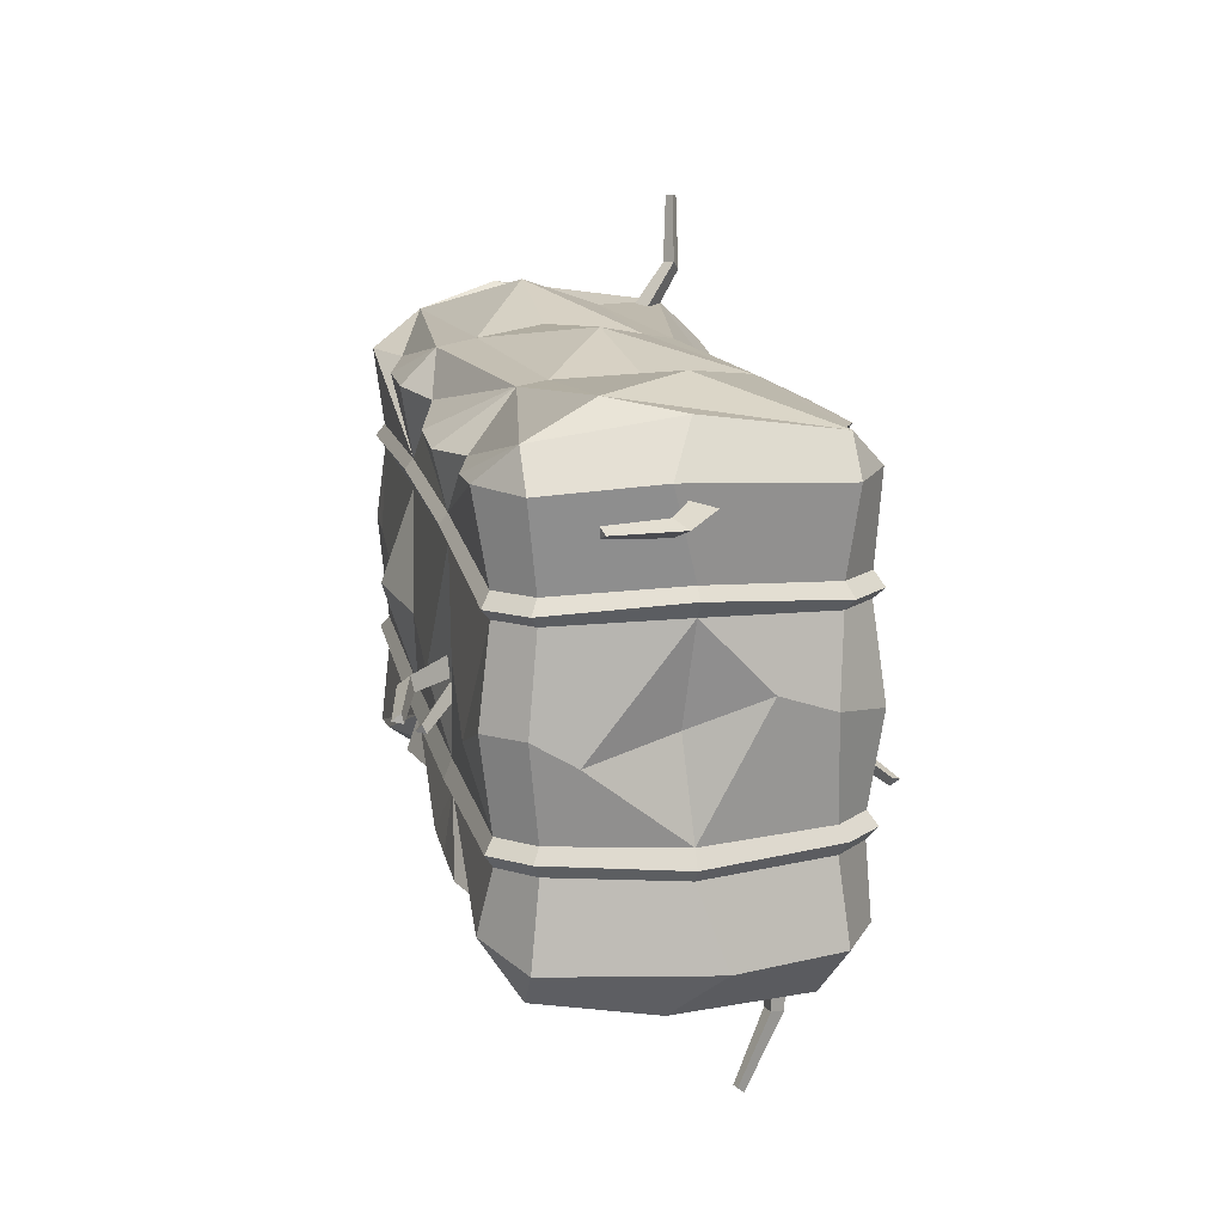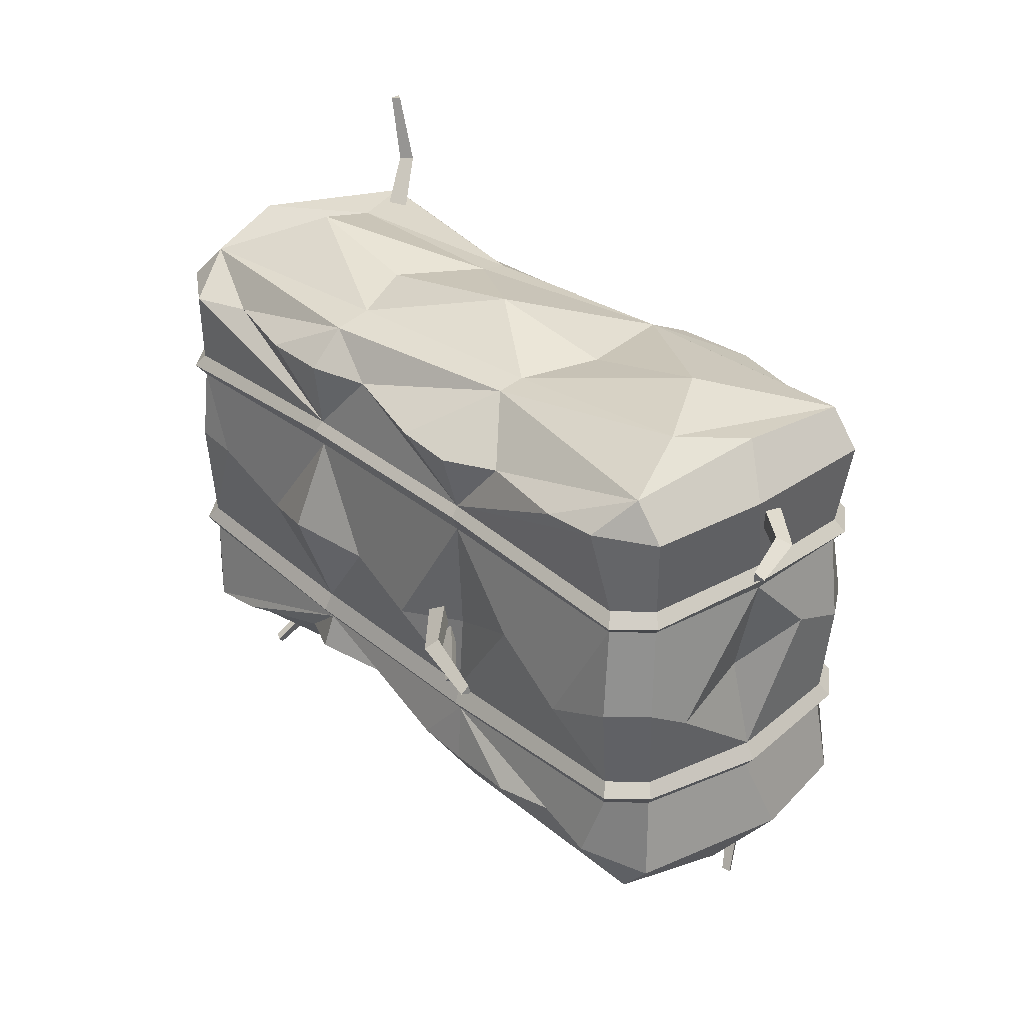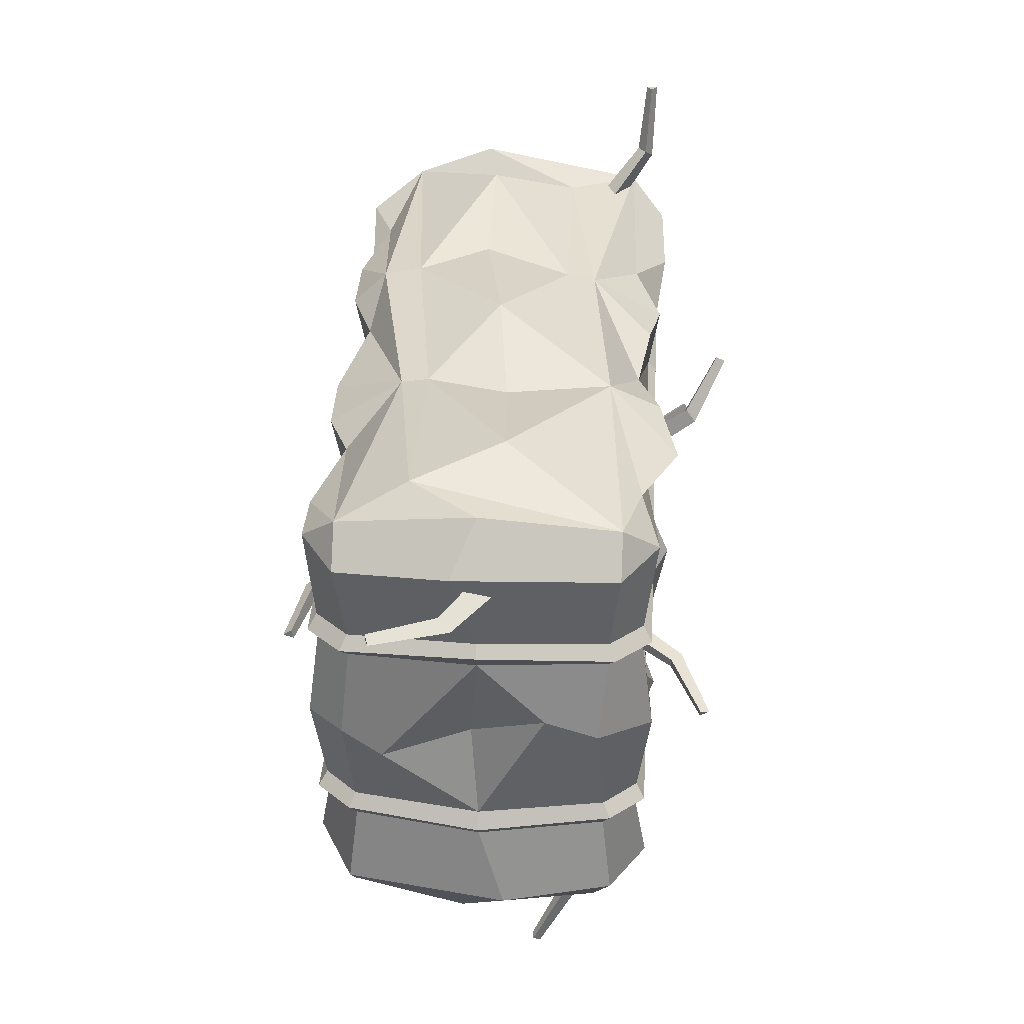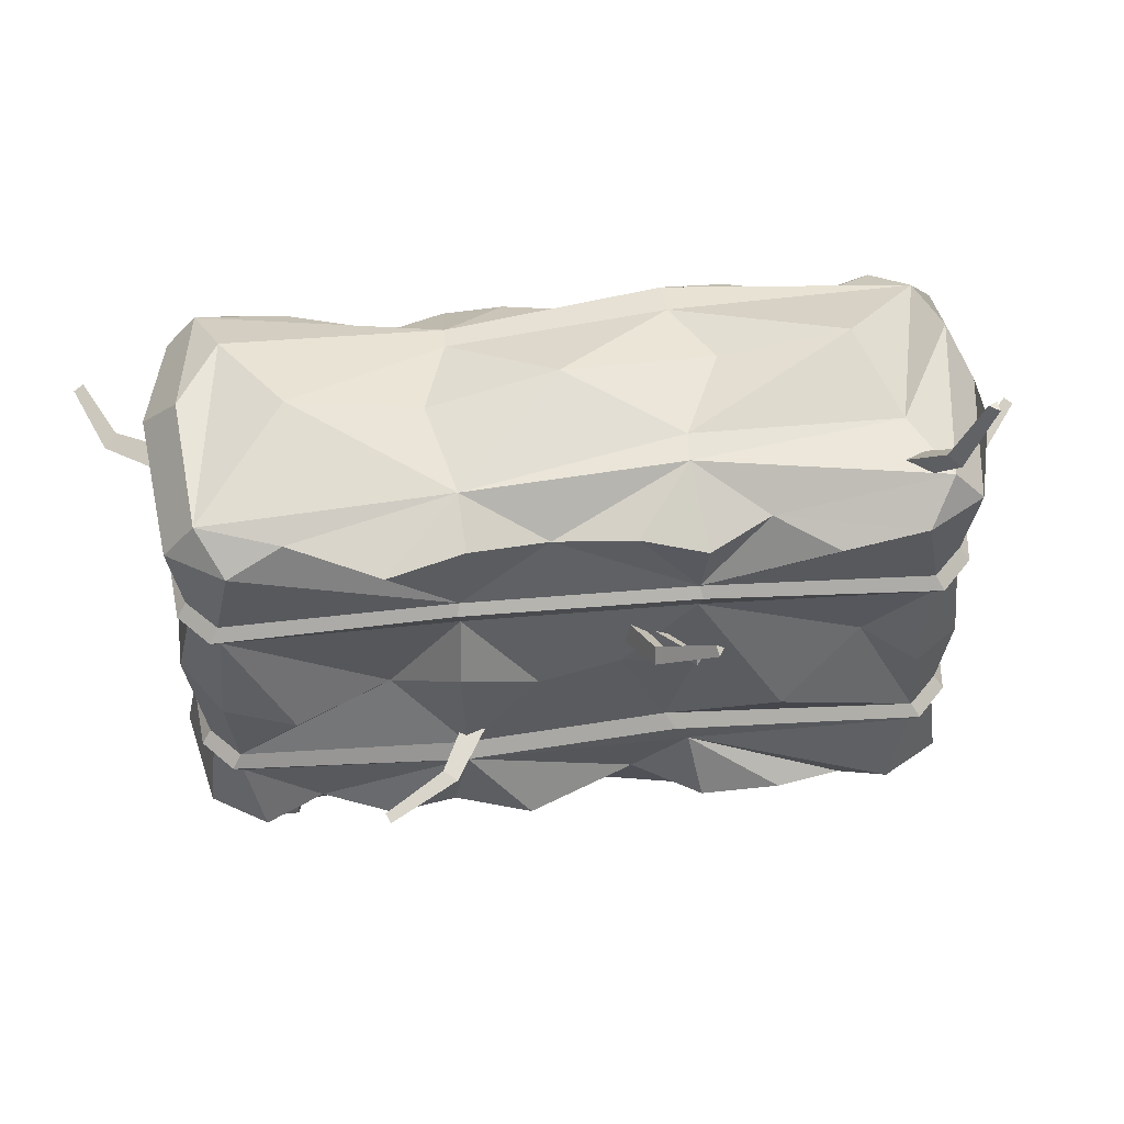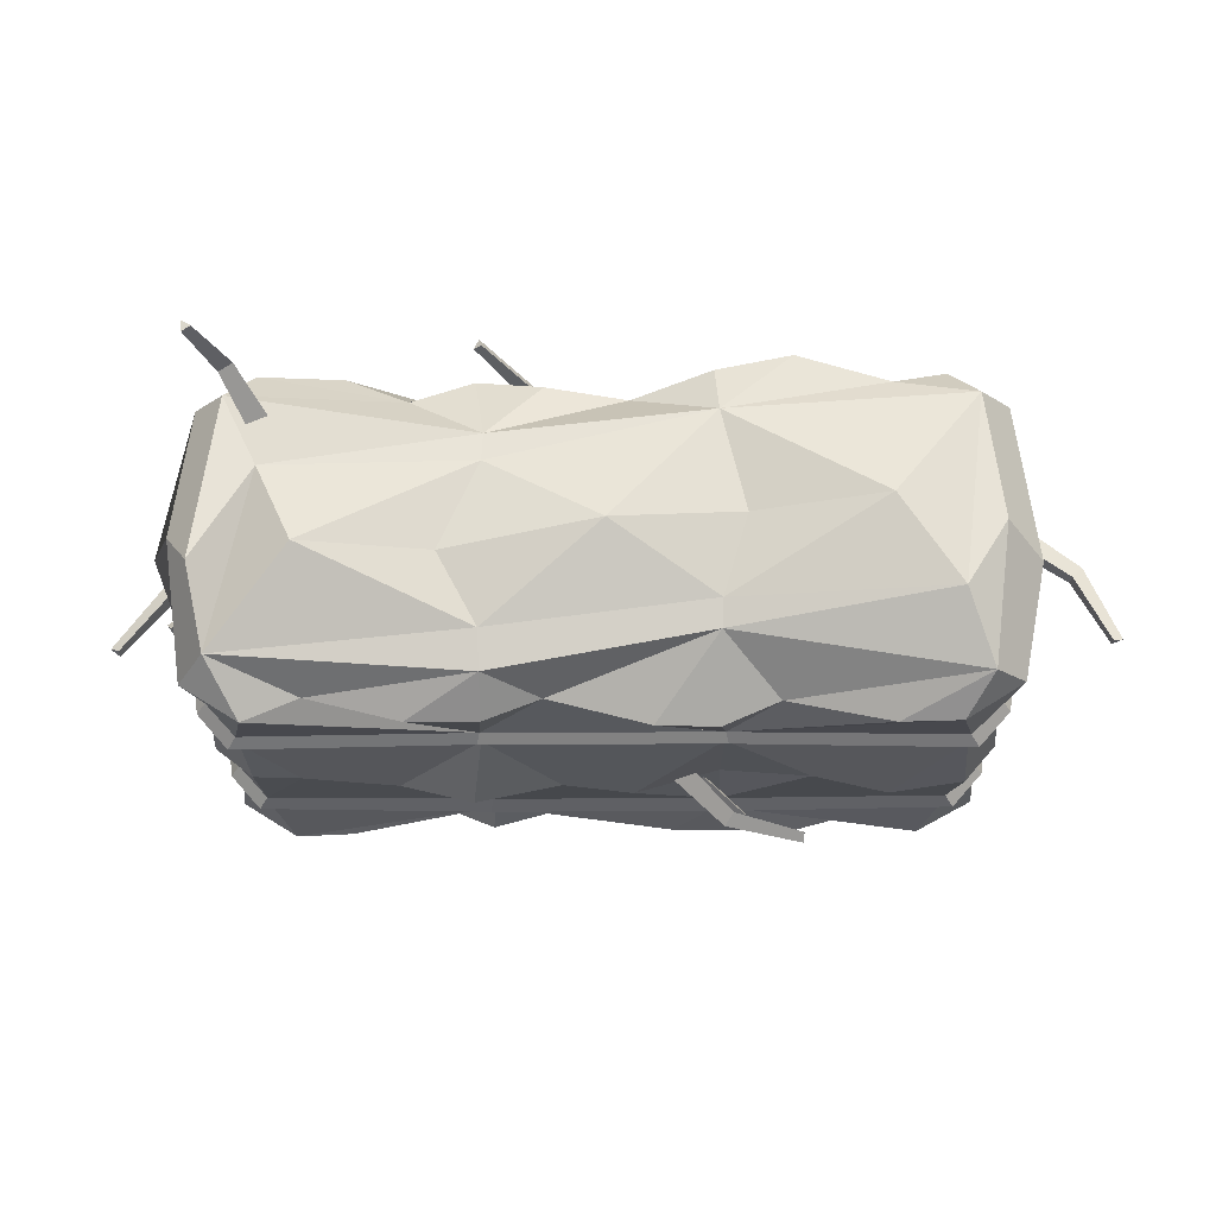
<metadata>
{"format":"obj","ext":"obj","renderer":"f3d","projection":"perspective","resolution":1024,"background":"white","views":[{"elev":15.5,"azim":78.2,"up":"+Z"},{"elev":32.2,"azim":49.1,"up":"+Z"},{"elev":36.4,"azim":93.4,"up":"+Z"},{"elev":50.6,"azim":174.7,"up":"+Z"},{"elev":-20.1,"azim":0.7,"up":"+Y"}]}
</metadata>
<code>
v -78.25 -29.74 41.09
v -66.74 -36.95 41.09
v -72.99 -26.06 48.06
v 65.36 -36.95 41.09
v 76.88 -29.74 41.09
v 70.59 -29.74 48.38
v -66.74 32.38 41.09
v -78.25 25.17 41.09
v -71.96 25.17 48.38
v 76.88 25.17 41.09
v 65.36 32.38 41.09
v 70.59 25.17 48.38
v -78.25 25.17 -40.05
v -66.74 32.38 -40.05
v -71.96 25.17 -47.34
v 65.36 32.38 -40.05
v 76.88 25.17 -40.05
v 69.08 21.72 -50.55
v -66.74 -36.95 -40.05
v -78.25 -29.74 -40.05
v -71.96 -29.74 -47.34
v 76.88 -29.74 -40.05
v 64.72 -36.95 -37.19
v 70.59 -29.74 -47.34
v 68.73 29.94 -23.37
v 68.73 29.94 -17.94
v -70.1 29.94 -17.94
v -70.1 29.94 -23.37
v -76.23 23.24 -23.37
v -76.23 23.24 -17.94
v -76.23 -27.8 -17.94
v -76.23 -27.8 -23.37
v -70.1 -34.5 -23.37
v -70.1 -34.5 -17.94
v 68.73 -34.5 -17.94
v 68.73 -34.5 -23.37
v 74.86 -27.8 -23.37
v 74.86 -27.8 -17.94
v 74.86 23.24 -17.94
v 74.86 23.24 -23.37
v 68.73 29.94 19.33
v 68.73 29.94 24.27
v -70.1 29.94 24.27
v -70.1 29.94 19.33
v -76.23 23.24 24.27
v -76.23 23.24 19.33
v -76.23 -27.8 24.27
v -76.23 -27.8 19.33
v -70.1 -34.5 24.27
v -70.1 -34.5 19.33
v 68.73 -34.5 24.27
v 68.73 -34.5 19.33
v 74.86 -27.8 24.27
v 74.86 -27.8 19.33
v 74.86 23.24 24.27
v 74.86 23.24 19.33
v 70.28 32.38 0.5942
v -69.27 30.66 -1.796
v -77.92 25.17 0.5942
v -77.92 -29.74 0.5942
v -69.62 -36.63 4.454
v 70.28 -36.95 0.5942
v 76.54 -29.74 0.5942
v 78.45 21.79 2.98
v 22.45 29.94 26.41
v 22.45 29.94 20.79
v 23.09 35.13 8.204
v 22.45 29.94 -19.54
v 22.45 29.94 -25.72
v 25.4 29.57 -40.3
v 21.33 17.13 -47.34
v 21.33 -29.74 -47.34
v 24.29 -36.57 -37.43
v 22.45 -34.5 -25.72
v 22.45 -34.5 -19.54
v 22.21 -33.2 -3.34
v 22.45 -34.5 20.79
v 22.45 -34.5 26.41
v 21.19 -37.05 37.78
v 21.33 -21.69 48.38
v 21.46 21.7 49.03
v 20.74 32.11 43.82
v -23.83 29.94 26.41
v -23.83 29.94 20.79
v -24.34 28.52 0.6041
v -19.02 26.43 -19.54
v -23.7 29.71 -24.33
v -26.56 34.67 -38.24
v -22.7 25.17 -47.34
v -22.82 -18.69 -47.89
v -24.28 -36.95 -33.1
v -23.83 -34.5 -25.72
v -23.83 -34.5 -19.54
v -26.25 -41.11 1.188
v -23.83 -34.5 20.79
v -23.83 -34.5 26.41
v -22.7 -36.95 41.09
v -22.7 -29.74 48.38
v -22.7 17.13 48.38
v -25.01 32.09 38.67
v 23.04 31.65 24.41
v -24.41 31.65 24.41
v -71.85 31.65 21.54
v -78.14 24.6 21.54
v -78.14 -29.16 21.54
v -71.85 -36.22 21.54
v -24.41 -36.22 24.41
v 23.04 -36.22 24.41
v 70.48 -36.22 21.54
v 76.76 -29.16 21.54
v 76.76 24.6 21.54
v 70.48 31.65 21.54
v 23.04 31.65 -23.37
v -21.13 28.96 -21.98
v -71.85 31.65 -20.5
v -78.14 24.6 -20.5
v -78.14 -29.16 -20.5
v -71.85 -36.22 -20.5
v -24.41 -36.22 -23.37
v 23.04 -36.22 -23.37
v 70.48 -36.22 -20.5
v 76.76 -29.16 -20.5
v 76.76 24.6 -20.5
v 70.48 31.65 -20.5
v -81.3 -2.283 -22.39
v -79.32 -2.283 -19
v -74.72 -1.212 -3.682
v -79.32 -2.283 20.3
v -81.3 -2.283 23.44
v -79.32 -2.283 25.69
v -81.42 -2.283 44.75
v -76.11 -9.617 53.05
v -30.95 -7.166 50.83
v 26.45 0.4993 49.96
v 73.5 -2.283 52.7
v 81.02 -7.079 43.27
v 77.94 -2.283 25.69
v 79.93 -2.283 23.44
v 77.94 -2.283 20.3
v 74.18 -3.855 0.1318
v 77.94 -2.283 -19
v 79.93 -2.283 -22.39
v 77.94 -2.283 -24.92
v 82.04 2.99 -40.45
v 74.13 -6.262 -50.32
v 22.23 -6.57 -45.98
v -23.6 1.805 -45.98
v -77.98 -10.2 -49.72
v -81.42 -2.283 -43.7
v -79.32 -2.283 -24.92
v 53.39 27.63 -37.94
v 38.83 31.13 -41.66
v 9.614 34.01 -41.04
v -12.37 26.9 -36.89
v -43.07 33.73 -38.98
v -57.01 29.2 -41.93
v -50.11 33.2 37.82
v -37.42 26.54 41.77
v -11.76 29.89 41.21
v 4.624 27.62 39.95
v 36.09 35.85 42.39
v 54.43 28.71 45.4
v 56.26 32.2 -6.231
v 37.07 25.04 -2.955
v 7.19 28.09 -3.222
v -8.712 32.18 7.584
v -41.51 33.77 -8.475
v -57.54 27.26 5.947
v -64.89 10.63 48.99
v -22.93 11.2 49.47
v -56.8 -7.076 56.04
v -23.01 -21.83 49.85
v 0.2413 -2.363 55.03
v 21.55 -16.04 49.42
v 52.84 1.958 55.98
v 65.19 -15.72 54.63
v 78.42 11.12 6.452
v 78.26 -21.57 -3.981
v 61.07 -6.306 -46.48
v 17.58 10.87 -52.99
v 52.58 -8.997 -50.32
v 21.56 -23.91 -48.42
v 0.04333 -6.956 -52.77
v -20.12 18.52 -48.25
v -52 9.663 -51.72
v -63.66 -1.273 -45.87
v -41.32 -36.44 -2.864
v -9.013 -37.01 -0.6946
v 5.194 -36.62 -8.129
v 39.97 -36.77 4.314
v 55.79 -37.42 -5.489
v -60.05 -36.7 3.64
v -11.41 -32.31 40.24
v 8.857 -37.02 38.71
v 32.46 -32.35 38.63
v 53.42 -36.98 40.2
v -55.63 -32.28 41.09
v -36.87 -36.95 41.09
v -54.44 -36.95 -38.03
v -34.82 -32.28 -34.82
v -7.986 -32.15 -34.55
v 13.16 -36.66 -36.44
v 38.62 -36.7 -37.34
v 55.56 -32.2 -37.24
v -80.38 11.1 7.846
v -79.24 -18.18 0.597
v -76.29 -2.283 -34.42
v -85.72 -2.283 33.44
v 65.84 8.699 -69.13
v 63.8 8.438 -69.37
v 64.78 10.15 -70.58
v 58.69 19.24 -44.27
v 61.49 15.41 -44.67
v 57.1 14.85 -45.19
v 60.01 18.58 -57.82
v 61.94 15.6 -56.98
v 58.73 15.19 -57.37
v -76.01 27.58 70.36
v -74.25 28.66 70.58
v -76.2 29.89 70.3
v -65.95 22.02 44.9
v -66.87 18.57 48.05
v -63.1 20.9 48.54
v -71.35 29.36 55.03
v -71.48 26.09 56.66
v -68.72 27.8 57.02
v 40.04 43.75 -22.96
v 39.17 43.72 -24.85
v 39.04 45.72 -23.68
v 17.88 28.44 -15.56
v 22.33 26.8 -15.13
v 20.46 26.73 -19.17
v 24.92 39.45 -19.41
v 27.75 37.21 -18.89
v 26.38 37.16 -21.85
v 93.53 -21.47 40.05
v 93.45 -21.41 37.98
v 95.47 -20.83 38.95
v 78.11 1.764 38.62
v 76.54 -2.167 40.8
v 76.35 -2.027 36.35
v 89.12 -6.18 37.53
v 86.93 -8.588 39.18
v 86.8 -8.485 35.92
v -74.96 -16.14 -68.51
v -76.86 -15.33 -68.39
v -75.62 -14.77 -70.26
v -68.7 2.491 -48.67
v -68.23 -2.19 -47.96
v -72.32 -0.4377 -47.69
v -71.94 -2.181 -61.05
v -71.44 -5.405 -59.42
v -74.43 -4.121 -59.22
v -65.42 -10.26 -60.43
v -67.26 -9.381 -60.77
v -65.43 -8.317 -61.7
v -66.23 -0.5616 -48.32
v -66.35 -3.712 -47.53
v -69.26 -2.327 -48.05
v -93.68 -17.25 20.92
v -93.63 -16.75 22.93
v -95.47 -16.01 21.72
v -73.86 2.263 18.44
v -73.08 -2.278 17.26
v -72.97 -1.199 21.58
v -86.29 -2.94 20.44
v -84.6 -6.032 19.49
v -84.52 -5.242 22.65
v -85.35 -9.872 12.74
v -85.75 -9.3 14.69
v -86.63 -7.962 13.01
v -73.39 -0.3523 15.52
v -72.56 -3.477 15.17
v -73.2 -2.577 18.24
v 39.03 -45.15 -7.184
v 38.88 -45.55 -5.156
v 38.75 -47.37 -6.589
v 13.14 -35.11 -4.126
v 16.74 -32.38 -5.605
v 16.44 -33.25 -1.246
v 23.09 -44.39 -4.895
v 25.06 -41.46 -5.842
v 24.84 -42.1 -2.648
v 27.71 -39.73 -12.97
v 27.68 -40.56 -11.08
v 26.54 -41.71 -12.74
v 14.84 -33.25 -7.162
v 17.28 -31.16 -7.676
v 17.22 -32.48 -4.691
v -26.44 45.31 26.51
v -24.83 45.51 27.8
v -25.37 47.37 26.52
v -8.886 29.73 11.38
v -12.94 27.97 13.14
v -9.466 28.39 15.91
v -14.21 40.96 16.96
v -16.83 38.62 17.97
v -14.28 38.93 19.99
v -24.02 38.08 15
v -22.48 38.73 16.22
v -22.65 39.74 14.14
v -12.57 28.53 10.62
v -15.01 27.06 12.18
v -12.59 28.09 14.11
f 133 170 171
f 185 184 147
f 2 197 3
f 3 197 98
f 197 198 98
f 198 97 98
f 131 132 9 8
f 135 136 10 12
f 100 158 99
f 99 158 9
f 9 158 7
f 7 158 157
f 14 156 15
f 15 156 89
f 156 155 89
f 155 88 89
f 13 15 148 149
f 18 17 144 145
f 91 200 90
f 90 200 21
f 200 199 21
f 19 21 199
f 1 2 3
f 4 5 6
f 7 8 9
f 10 11 12
f 13 14 15
f 16 17 18
f 19 20 21
f 22 23 24
f 124 26 39 123
f 86 114 115 27
f 27 115 116 30
f 30 116 125 126
f 31 117 118 34
f 34 118 119 93
f 35 121 122 38
f 141 142 123 39
f 112 42 55 111
f 83 102 103 43
f 43 103 104 45
f 45 104 129 130
f 47 105 106 49
f 49 106 107 96
f 51 109 110 53
f 137 138 111 55
f 49 96 2
f 2 96 197
f 197 96 198
f 96 97 198
f 208 45 130
f 137 55 10 136
f 43 7 83
f 7 157 83
f 157 158 83
f 100 83 158
f 2 1 47 49
f 5 4 51 53
f 8 7 43 45
f 11 10 55 42
f 28 87 14
f 14 87 156
f 156 87 155
f 87 88 155
f 29 28 14 13
f 150 29 207
f 33 32 20 19
f 33 19 92
f 19 199 92
f 199 200 92
f 200 91 92
f 37 36 23 22
f 144 17 40 143
f 25 40 17 16
f 84 85 167
f 46 44 58 59
f 128 46 59 205
f 50 48 60 61
f 95 187 94
f 54 52 62 63
f 139 177 64 56
f 41 56 64 57
f 85 86 167
f 59 58 27 30
f 126 205 59 30
f 61 60 31 34
f 187 93 94
f 63 62 35 38
f 141 39 64 177
f 57 64 39 26
f 42 112 101 65
f 66 164 67
f 164 68 67
f 26 124 113 68
f 16 151 25
f 25 151 69
f 151 152 69
f 152 70 69
f 18 151 16
f 180 181 146
f 23 204 24
f 24 204 72
f 204 203 72
f 73 72 203
f 36 74 23
f 23 74 204
f 204 74 203
f 74 73 203
f 75 120 121 35
f 76 75 190
f 77 76 190
f 78 108 109 51
f 51 4 78
f 4 196 78
f 196 195 78
f 79 78 195
f 79 195 80
f 80 195 6
f 195 196 6
f 196 4 6
f 175 81 134
f 11 162 12
f 12 162 81
f 162 161 81
f 82 81 161
f 42 65 11
f 11 65 162
f 162 65 161
f 65 82 161
f 65 101 102 83
f 66 67 165
f 67 68 165
f 68 113 114 86
f 88 87 154
f 87 69 154
f 154 69 153
f 69 70 153
f 88 154 89
f 89 154 71
f 154 153 71
f 153 70 71
f 183 180 146
f 91 90 201
f 90 72 201
f 201 72 202
f 72 73 202
f 73 74 202
f 74 92 202
f 202 92 201
f 92 91 201
f 93 119 120 75
f 94 93 188
f 95 94 188
f 96 107 108 78
f 97 96 193
f 96 78 193
f 193 78 194
f 78 79 194
f 97 193 98
f 98 193 80
f 193 194 80
f 194 79 80
f 173 170 133
f 82 160 81
f 81 160 99
f 160 159 99
f 100 99 159
f 82 65 160
f 65 83 160
f 160 83 159
f 83 100 159
f 101 66 84 102
f 103 102 84 44
f 104 103 44 46
f 129 104 46 128
f 106 105 48 50
f 107 106 50 95
f 108 107 95 77
f 109 108 77 52
f 110 109 52 54
f 111 138 139 56
f 41 112 111 56
f 101 112 41 66
f 113 69 87 114
f 115 114 87 28
f 116 115 28 29
f 150 125 116 29
f 118 117 32 33
f 119 118 33 92
f 120 119 92 74
f 121 120 74 36
f 122 121 36 37
f 123 142 143 40
f 25 124 123 40
f 113 124 25 69
f 126 125 117 31
f 60 206 126 31
f 48 128 206 60
f 105 129 128 48
f 130 129 105 47
f 47 208 130
f 1 3 132 131
f 171 172 133
f 172 173 133
f 174 175 134
f 6 5 136 135
f 53 137 136 5
f 53 110 138 137
f 139 138 110 54
f 63 178 139 54
f 38 141 178 63
f 38 122 142 141
f 143 142 122 37
f 22 144 143 37
f 145 144 22 24
f 146 181 182
f 182 183 146
f 90 185 147
f 149 148 21 20
f 32 150 207
f 117 125 150 32
f 71 70 152
f 71 152 151 18
f 41 57 163
f 57 26 163
f 41 163 164
f 164 26 68
f 166 86 85
f 84 166 85
f 66 165 166 84
f 165 68 86 166
f 168 27 58
f 44 168 58
f 84 167 168
f 167 27 168
f 169 9 132
f 3 169 132
f 9 169 99
f 99 169 170
f 171 170 169
f 169 3 171
f 171 3 172
f 98 172 3
f 173 174 134
f 134 81 173
f 170 81 99
f 80 174 172 98
f 6 135 176
f 135 12 176
f 176 12 175
f 12 81 175
f 6 176 80
f 80 176 174
f 176 175 174
f 140 177 139
f 141 177 140
f 178 141 140
f 139 178 140
f 18 145 179
f 24 179 145
f 18 179 71
f 71 179 180
f 179 181 180
f 179 24 181
f 72 182 24
f 182 181 24
f 147 183 90
f 184 183 147
f 183 184 180
f 89 71 184
f 71 180 184
f 72 90 182
f 183 182 90
f 148 186 21
f 15 186 148
f 186 15 185
f 185 15 184
f 89 184 15
f 185 90 186
f 21 186 90
f 173 81 170
f 172 174 173
f 50 192 187 95
f 34 93 187 192
f 189 75 76
f 77 189 76
f 95 188 189 77
f 188 93 75 189
f 191 35 62
f 52 191 62
f 77 190 191 52
f 190 75 35 191
f 61 192 50
f 34 192 61
f 127 205 126
f 128 205 127
f 206 128 127
f 126 206 127
f 207 29 13 149
f 32 207 149 20
f 131 208 47 1
f 8 45 208 131
f 41 164 66
f 163 26 164
f 84 168 44
f 167 86 27
f 209 210 211
f 216 217 210 209
f 210 217 215 211
f 216 209 211 215
f 213 216 215 212
f 213 214 217 216
f 215 217 214 212
f 218 219 220
f 225 226 219 218
f 219 226 224 220
f 225 218 220 224
f 222 225 224 221
f 222 223 226 225
f 224 226 223 221
f 227 228 229
f 234 235 228 227
f 228 235 233 229
f 234 227 229 233
f 231 234 233 230
f 231 232 235 234
f 233 235 232 230
f 236 237 238
f 243 244 237 236
f 237 244 242 238
f 243 236 238 242
f 240 243 242 239
f 240 241 244 243
f 242 244 241 239
f 245 246 247
f 252 253 246 245
f 246 253 251 247
f 252 245 247 251
f 249 252 251 248
f 249 250 253 252
f 251 253 250 248
f 254 255 256
f 258 259 255 254
f 255 259 257 256
f 258 254 256 257
f 260 261 262
f 267 268 261 260
f 261 268 266 262
f 267 260 262 266
f 264 267 266 263
f 264 265 268 267
f 266 268 265 263
f 269 270 271
f 273 274 270 269
f 270 274 272 271
f 273 269 271 272
f 275 276 277
f 282 283 276 275
f 276 283 281 277
f 282 275 277 281
f 279 282 281 278
f 279 280 283 282
f 281 283 280 278
f 284 285 286
f 288 289 285 284
f 285 289 287 286
f 288 284 286 287
f 290 291 292
f 297 298 291 290
f 291 298 296 292
f 297 290 292 296
f 294 297 296 293
f 294 295 298 297
f 296 298 295 293
f 299 300 301
f 303 304 300 299
f 300 304 302 301
f 303 299 301 302

</code>
